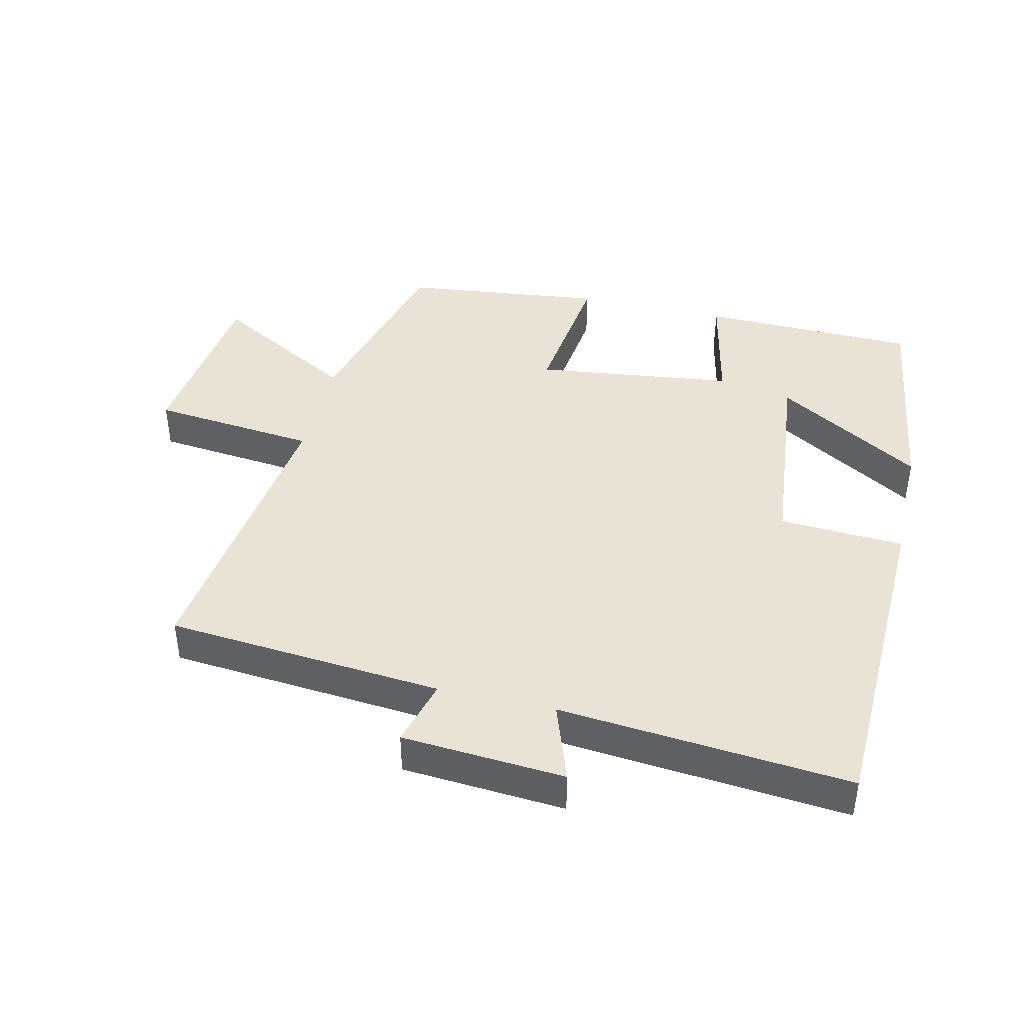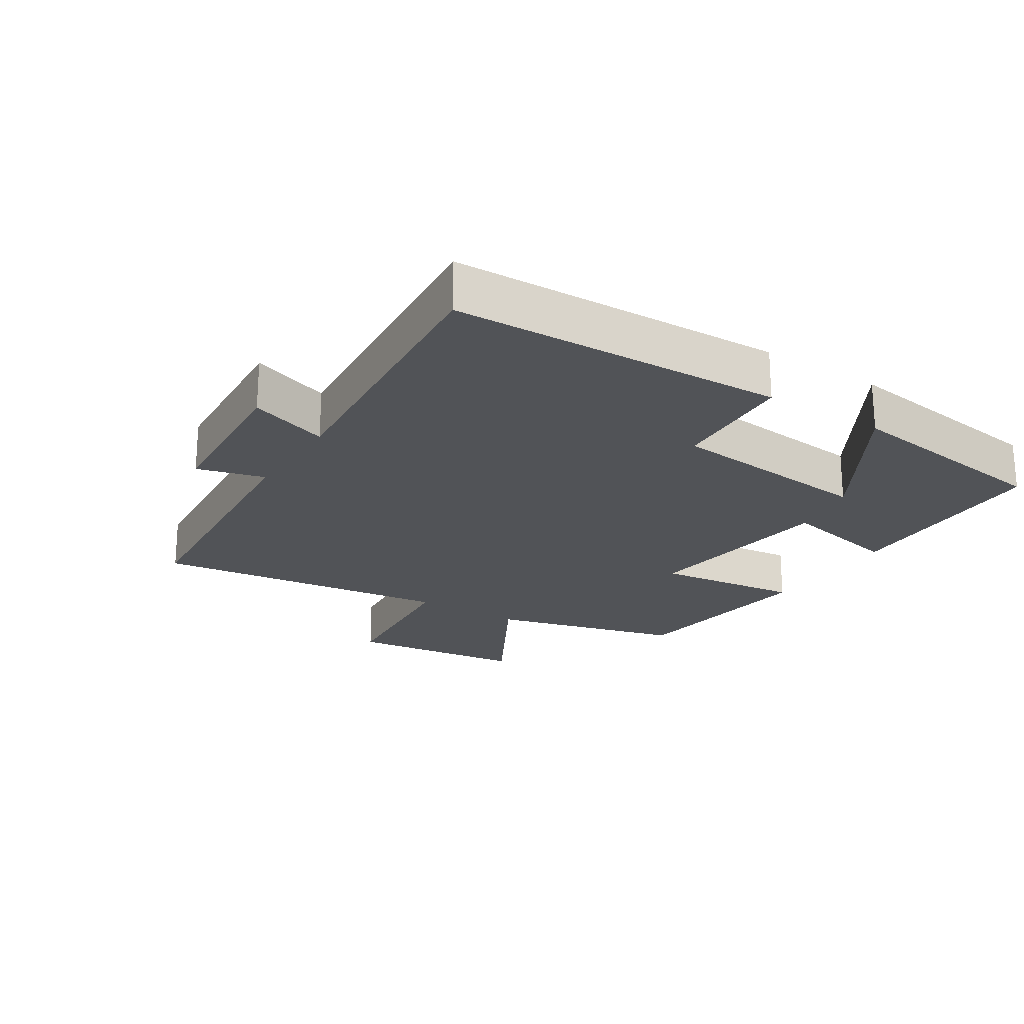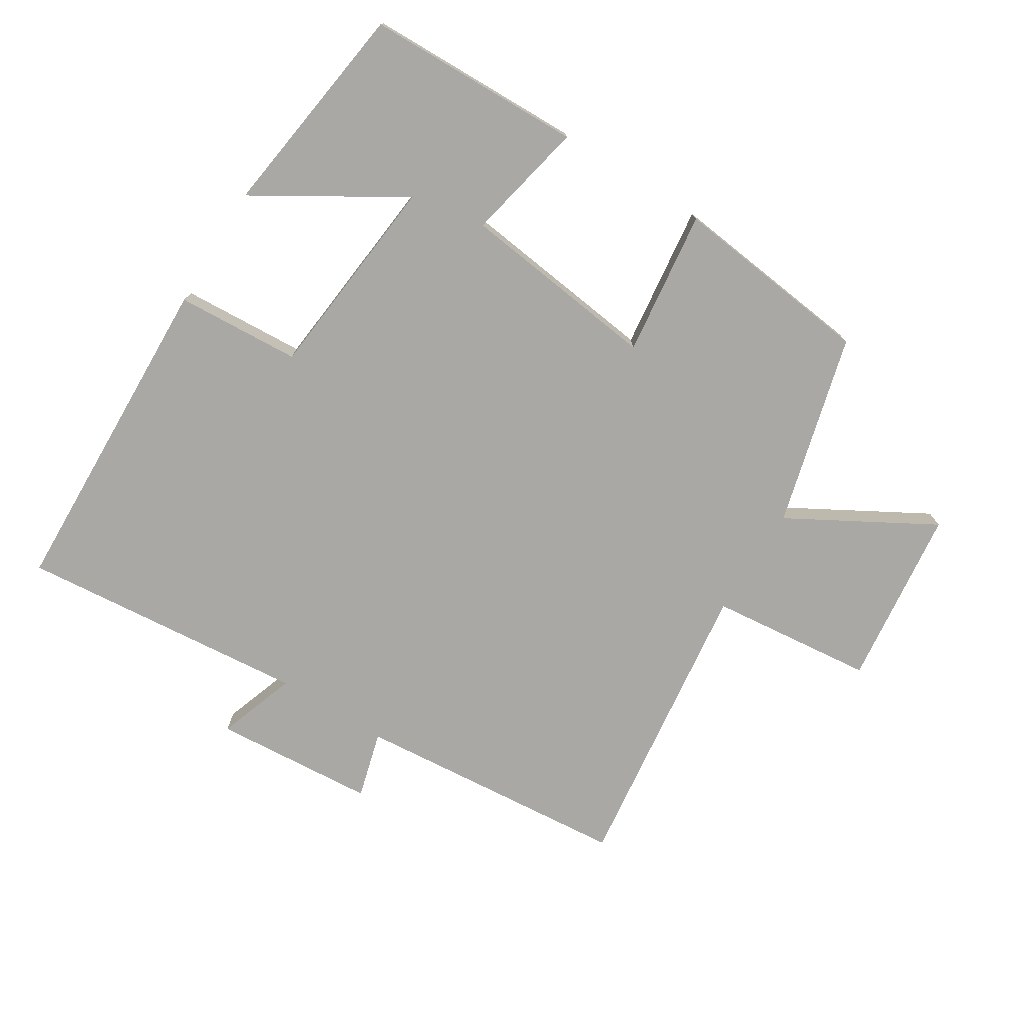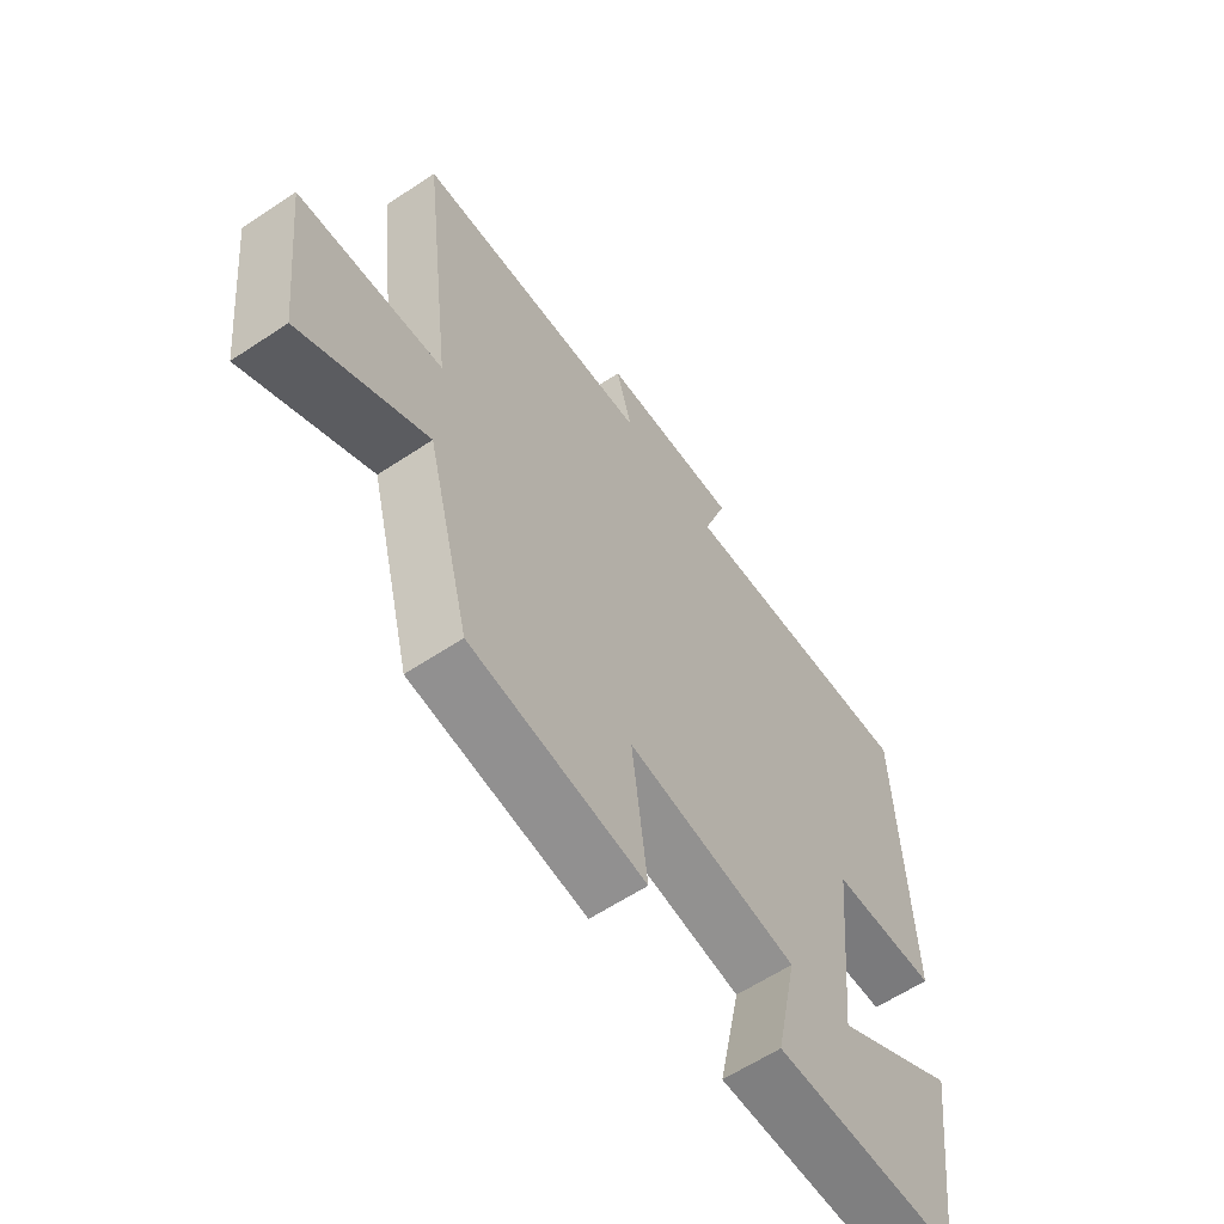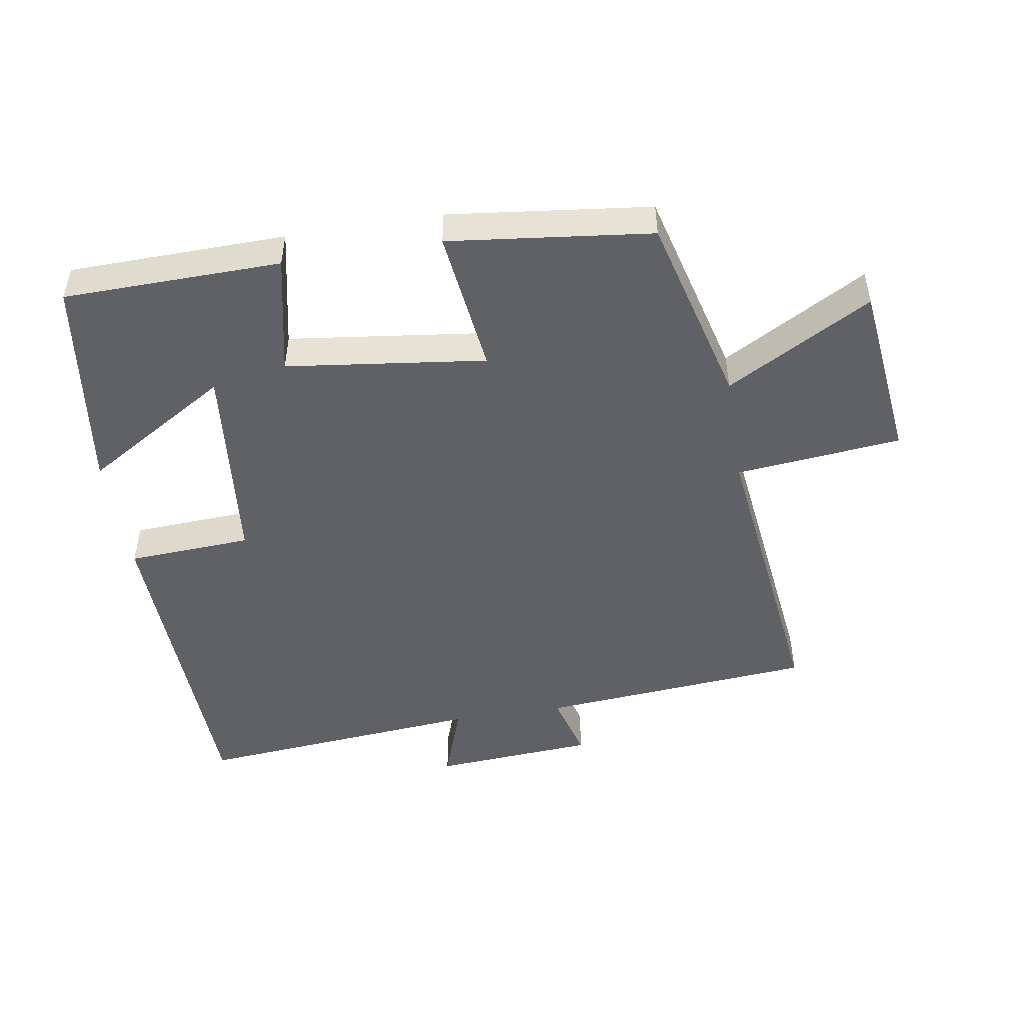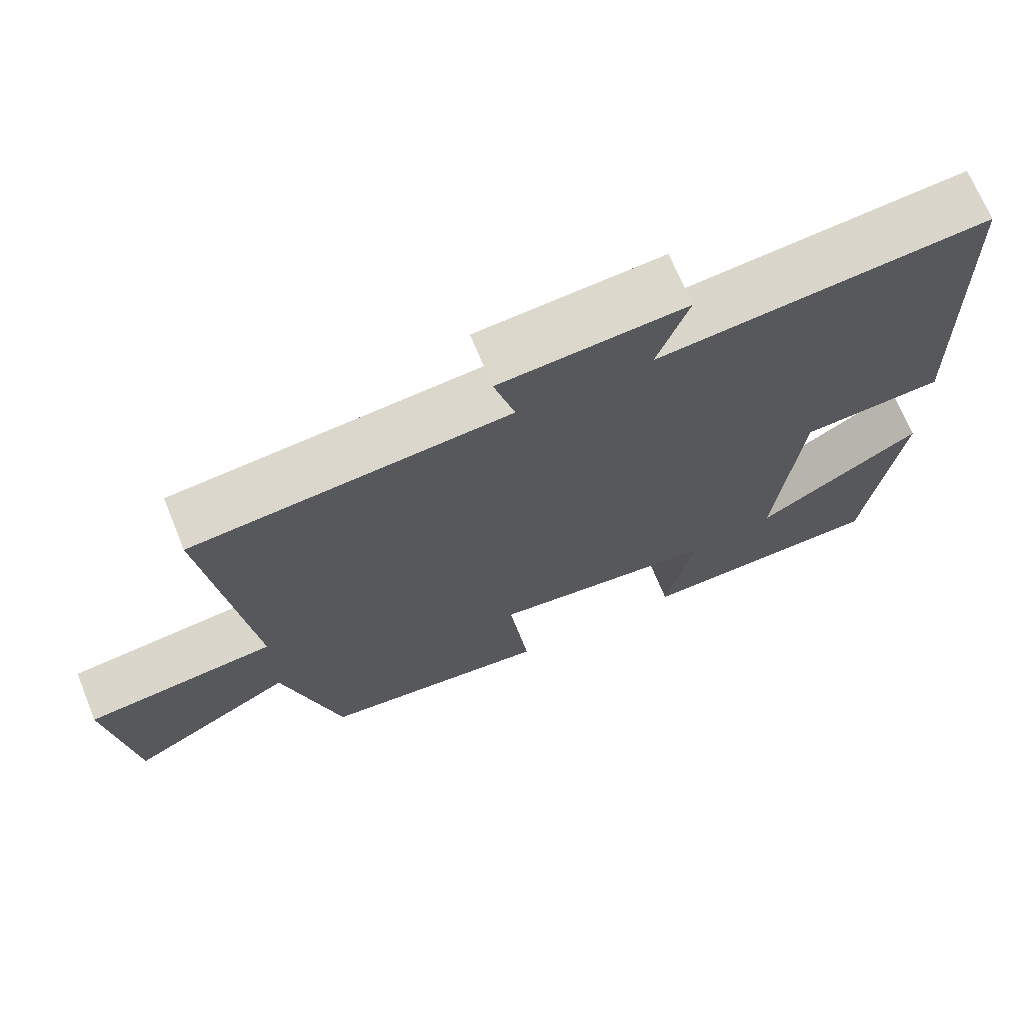
<metadata>
{"format":"obj","ext":"obj","renderer":"f3d","projection":"perspective","resolution":1024,"background":"white","views":[{"elev":42.1,"azim":13.1,"up":"+Y"},{"elev":-22.0,"azim":57.4,"up":"+Y"},{"elev":-75.2,"azim":148.1,"up":"+Y"},{"elev":-60.8,"azim":-55.8,"up":"+Z"},{"elev":-48.5,"azim":-170.8,"up":"+Y"},{"elev":69.8,"azim":-22.3,"up":"+Z"}]}
</metadata>
<code>
v 0.454 0.07 -0.493
v 0.123 0.07 -0.5
v 0.162 0.07 -0.316
v -0.142 0.07 -0.278
v -0.115 0.07 -0.5
v -0.423 0.07 -0.464
v -0.5 0.07 -0.171
v -0.72 0.07 -0.295
v -0.752 0.07 -0.021
v -0.5 0.07 0.005
v -0.557 0.07 0.464
v -0.136 0.07 0.5
v -0.164 0.07 0.603
v 0.084 0.07 0.621
v 0.042 0.07 0.5
v 0.484 0.07 0.54
v 0.5 0.07 0.032
v 0.31 0.07 0.021
v 0.278 0.07 -0.295
v 0.5 0.07 -0.16
v 0.454 0 -0.493
v 0.123 0 -0.5
v 0.162 0 -0.316
v -0.142 0 -0.278
v -0.115 0 -0.5
v -0.423 0 -0.464
v -0.5 0 -0.171
v -0.72 0 -0.295
v -0.752 0 -0.021
v -0.5 0 0.005
v -0.557 0 0.464
v -0.136 0 0.5
v -0.164 0 0.603
v 0.084 0 0.621
v 0.042 0 0.5
v 0.484 0 0.54
v 0.5 0 0.032
v 0.31 0 0.021
v 0.278 0 -0.295
v 0.5 0 -0.16
f 19 20 1 2
f 18 19 2 3
f 15 16 17 18
f 15 18 3 4
f 12 13 14 15
f 12 15 4
f 11 12 4
f 10 11 4
f 7 8 9 10
f 6 7 10
f 5 6 10
f 4 5 10
f 22 21 40 39
f 23 22 39 38
f 38 37 36 35
f 24 23 38 35
f 35 34 33 32
f 24 35 32
f 24 32 31
f 24 31 30
f 30 29 28 27
f 30 27 26
f 30 26 25
f 30 25 24
f 1 21 22 2
f 2 22 23 3
f 3 23 24 4
f 4 24 25 5
f 5 25 26 6
f 6 26 27 7
f 7 27 28 8
f 8 28 29 9
f 9 29 30 10
f 10 30 31 11
f 11 31 32 12
f 12 32 33 13
f 13 33 34 14
f 14 34 35 15
f 15 35 36 16
f 16 36 37 17
f 17 37 38 18
f 18 38 39 19
f 19 39 40 20
f 20 40 21 1

</code>
